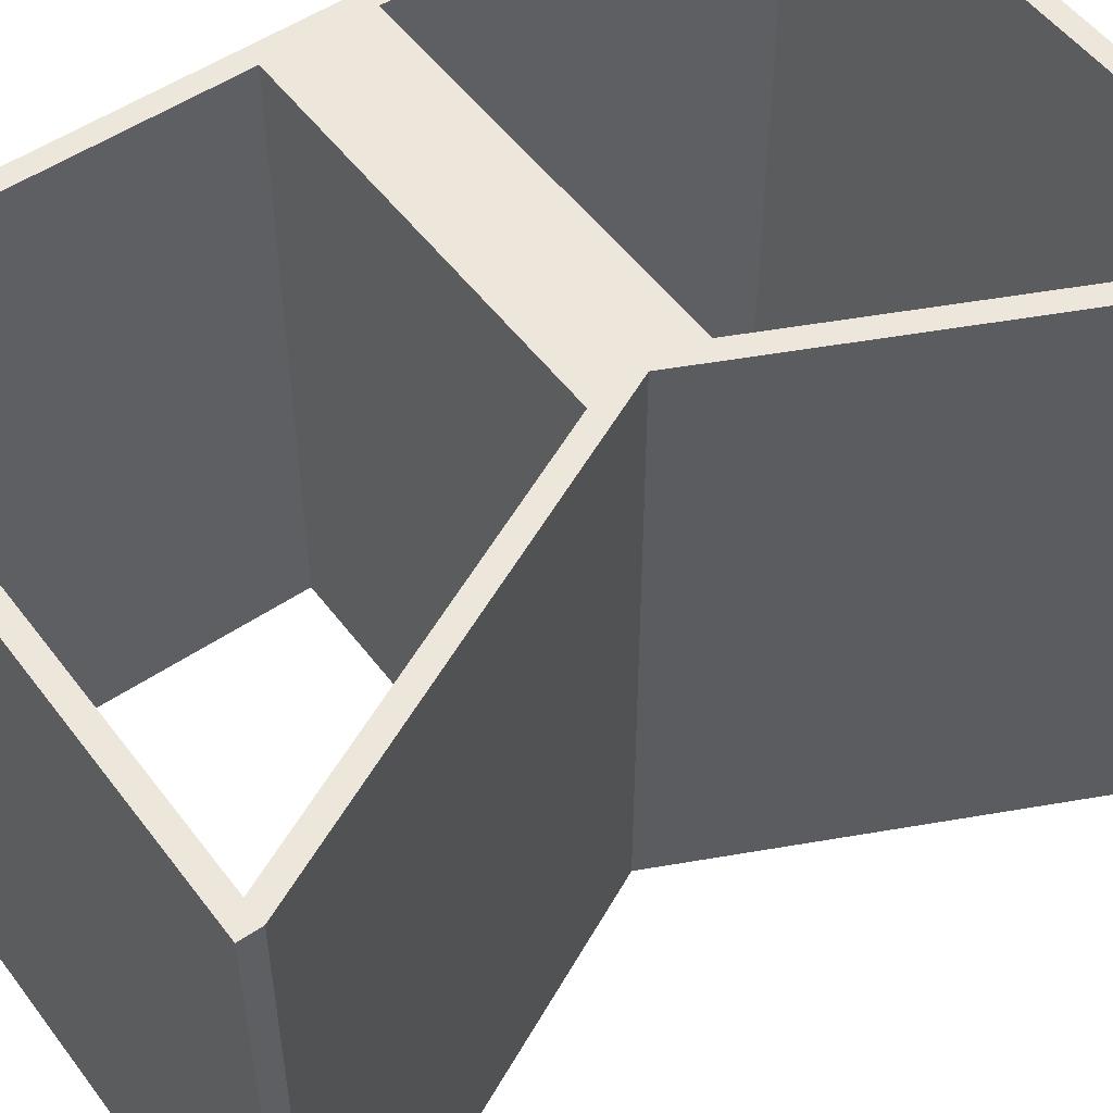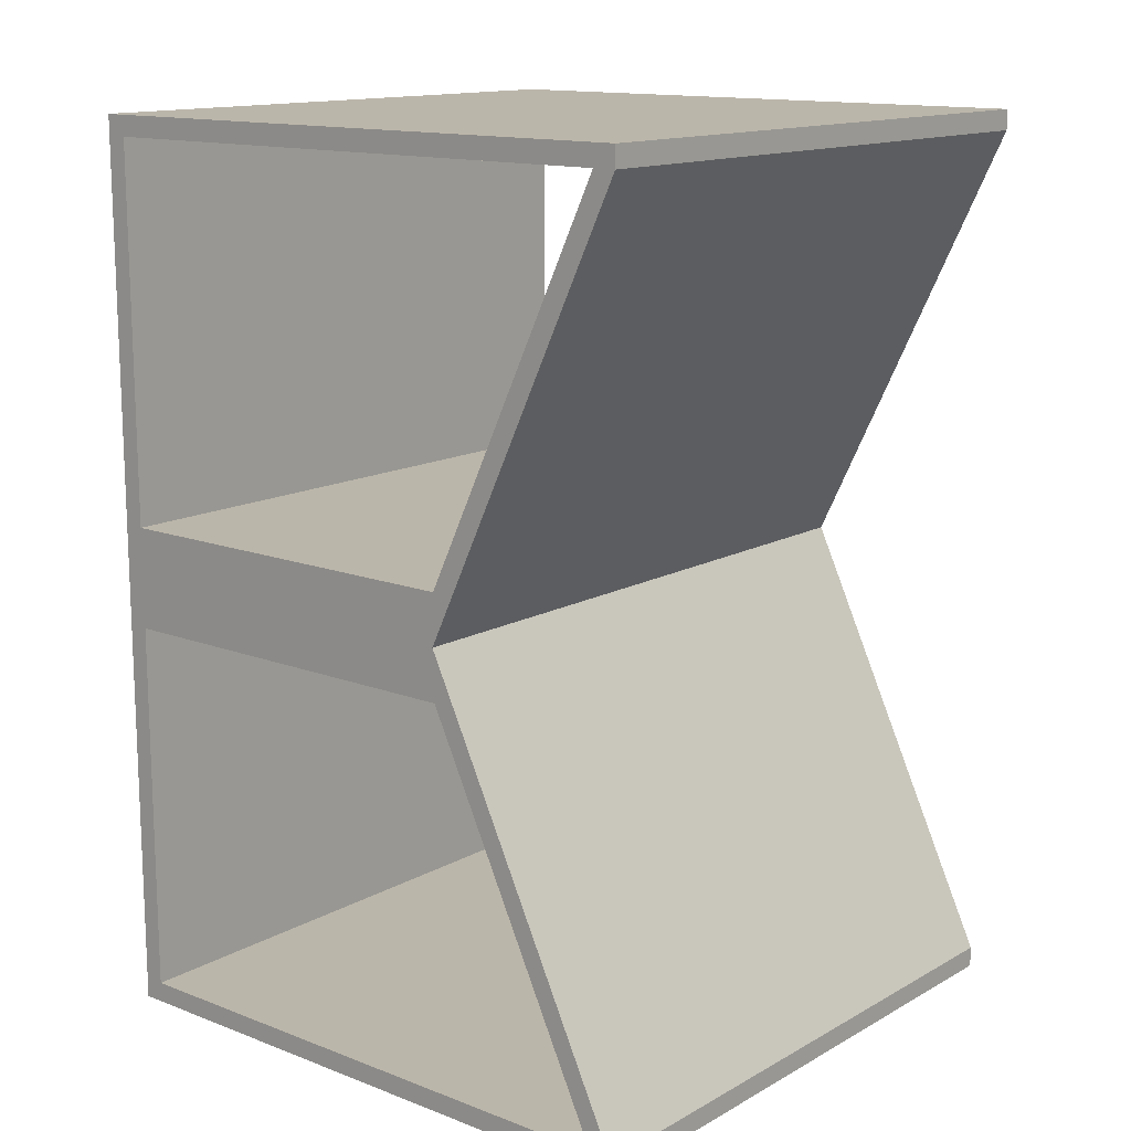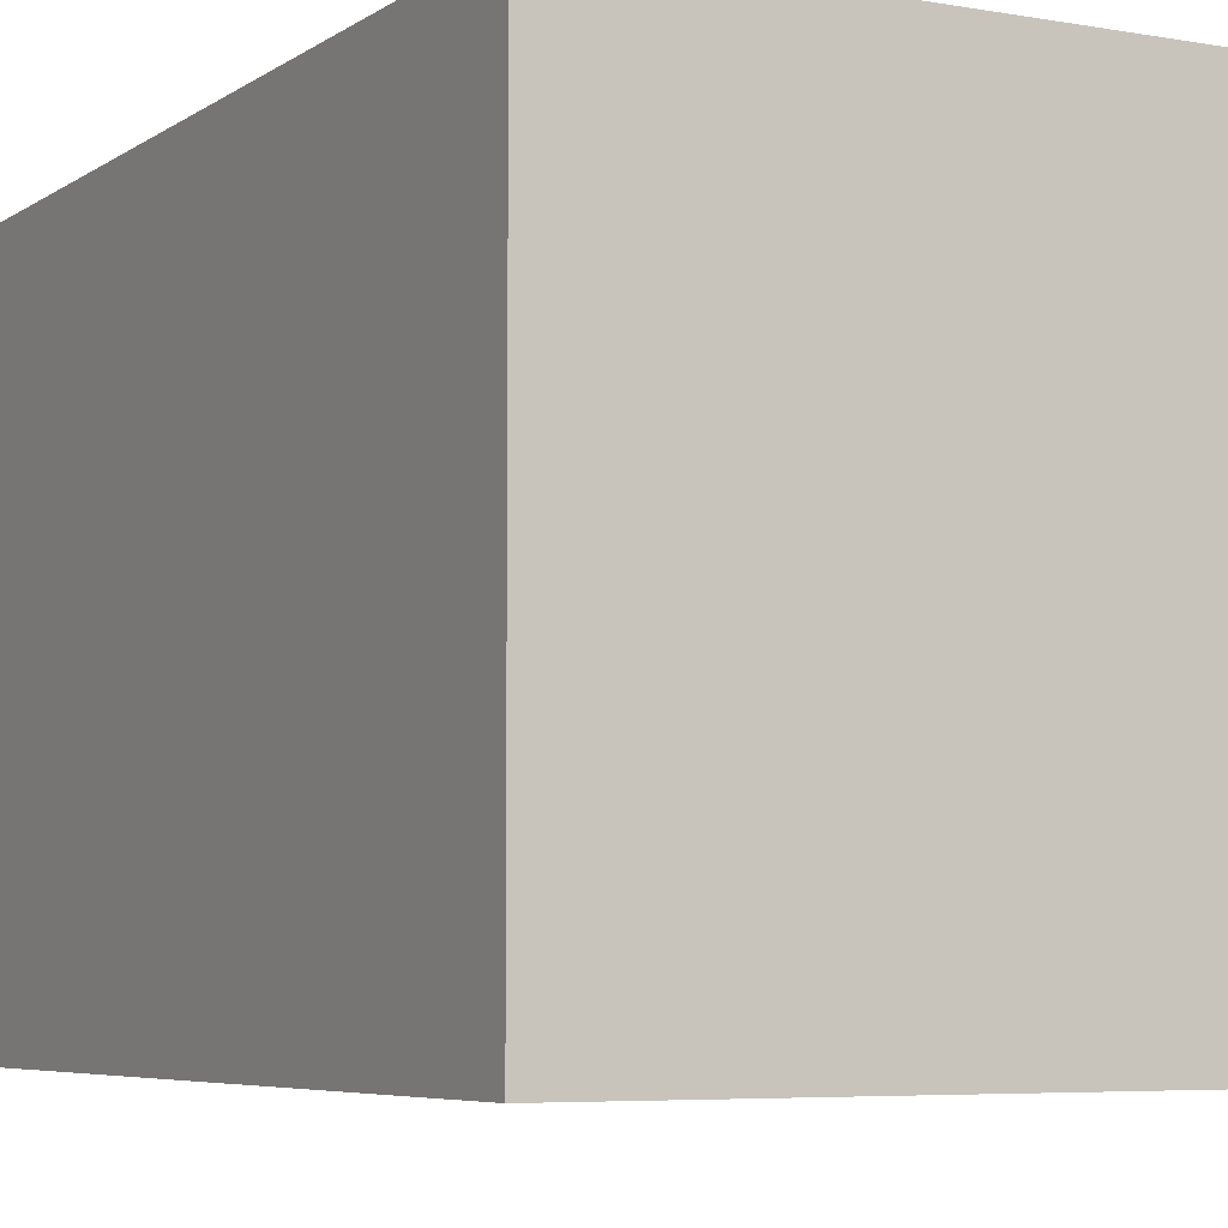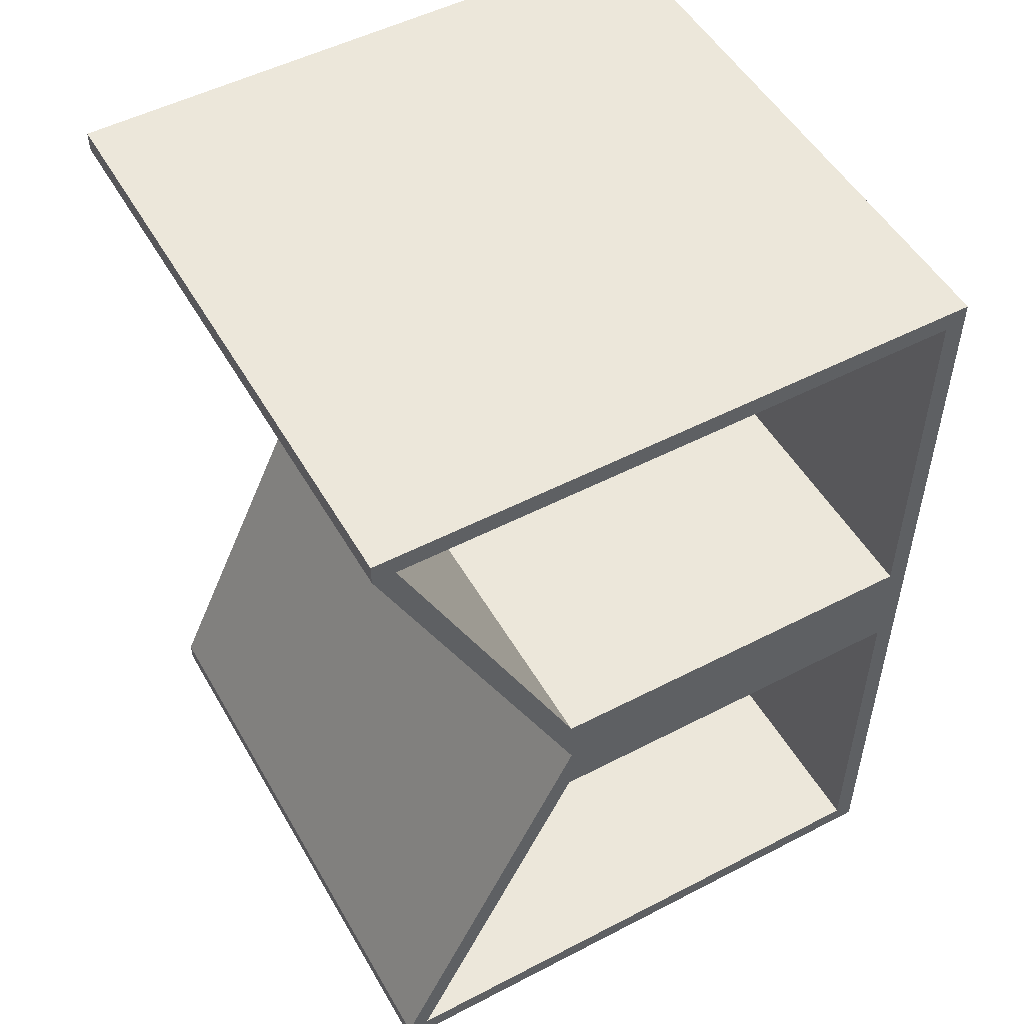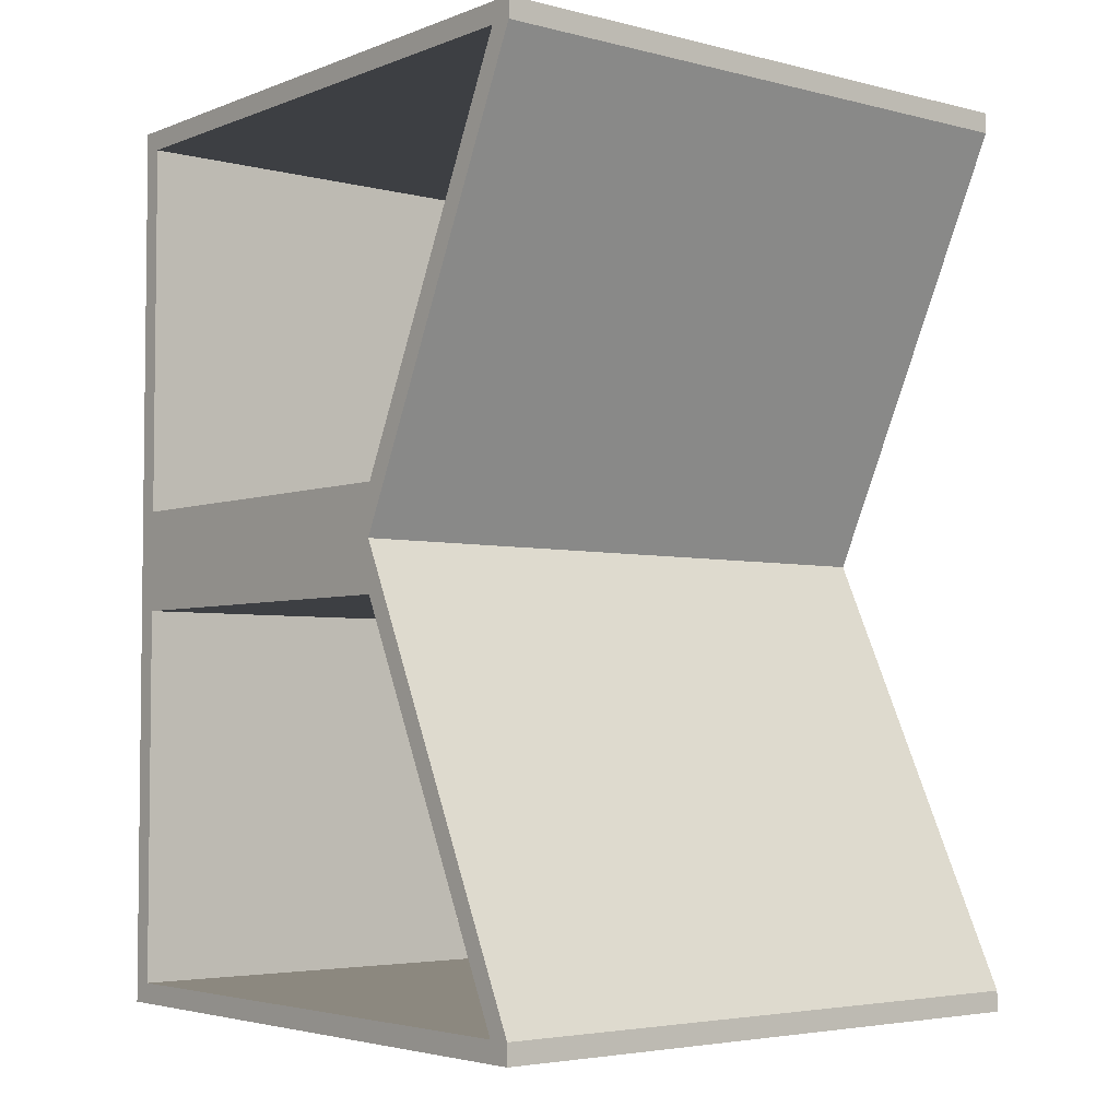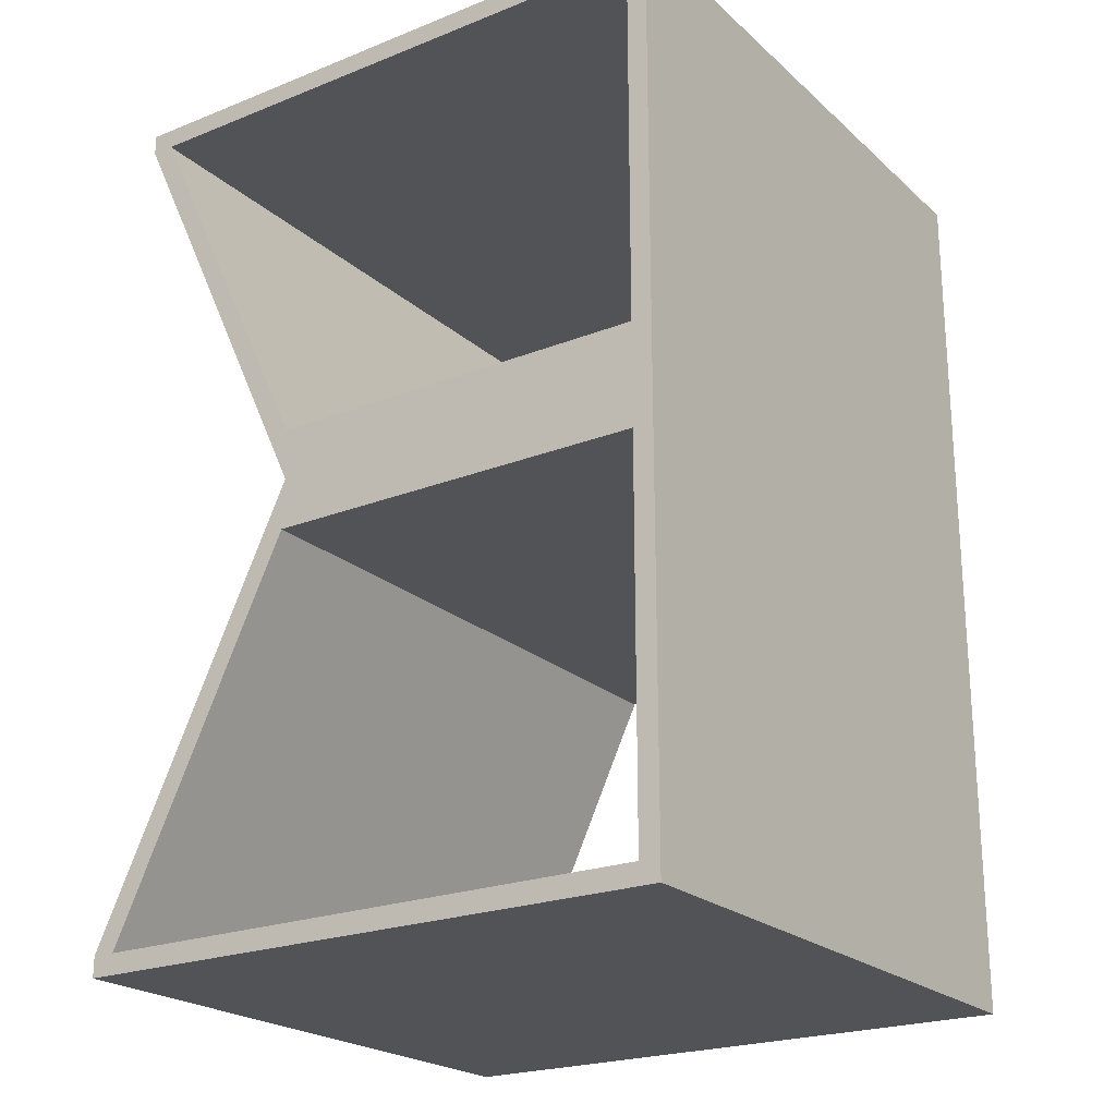
<metadata>
{"format":"obj","ext":"obj","renderer":"f3d","projection":"perspective","resolution":1024,"background":"white","views":[{"elev":52.6,"azim":54.0,"up":"+Y"},{"elev":14.0,"azim":39.8,"up":"+Z"},{"elev":-5.7,"azim":-28.4,"up":"+Y"},{"elev":51.5,"azim":150.7,"up":"+Z"},{"elev":-4.1,"azim":50.7,"up":"+Z"},{"elev":-22.4,"azim":-145.7,"up":"+Z"}]}
</metadata>
<code>
v 0.1 -1.5 0.25
v 0.1 -1.5 2.1
v 2.889 -1.5 2.1
v 2.008 -1.5 0.25
v 0.1 -1.5 -2.1
v 0.1 -1.5 -0.25
v 2.008 -1.5 -0.25
v 2.889 -1.5 -2.1
v 0 -1.5 2.2
v 0 -1.5 -2.2
v 3 -1.5 -2.2
v 3 -1.5 -2.1
v 2 -1.5 0
v 3 -1.5 2.1
v 3 -1.5 2.2
v 0.1 -1.5 -0.25
v 0.1 1.5 -0.25
v 2.008 1.5 -0.25
v 2.008 -1.5 -0.25
v 2.008 -1.5 -0.25
v 2.008 1.5 -0.25
v 2.889 1.5 -2.1
v 2.889 -1.5 -2.1
v 2.889 -1.5 -2.1
v 2.889 1.5 -2.1
v 0.1 1.5 -2.1
v 0.1 -1.5 -2.1
v 0.1 -1.5 -2.1
v 0.1 1.5 -2.1
v 0.1 1.5 -0.25
v 0.1 -1.5 -0.25
v 0.1 -1.5 2.1
v 0.1 1.5 2.1
v 2.889 1.5 2.1
v 2.889 -1.5 2.1
v 2.889 -1.5 2.1
v 2.889 1.5 2.1
v 2.008 1.5 0.25
v 2.008 -1.5 0.25
v 2.008 -1.5 0.25
v 2.008 1.5 0.25
v 0.1 1.5 0.25
v 0.1 -1.5 0.25
v 0.1 -1.5 0.25
v 0.1 1.5 0.25
v 0.1 1.5 2.1
v 0.1 -1.5 2.1
v 0 -1.5 -2.2
v 0 1.5 -2.2
v 3 1.5 -2.2
v 3 -1.5 -2.2
v 3 -1.5 -2.2
v 3 1.5 -2.2
v 3 1.5 -2.1
v 3 -1.5 -2.1
v 3 -1.5 -2.1
v 3 1.5 -2.1
v 2 1.5 0
v 2 -1.5 0
v 2 -1.5 0
v 2 1.5 0
v 3 1.5 2.1
v 3 -1.5 2.1
v 3 -1.5 2.1
v 3 1.5 2.1
v 3 1.5 2.2
v 3 -1.5 2.2
v 3 -1.5 2.2
v 3 1.5 2.2
v 0 1.5 2.2
v 0 -1.5 2.2
v 0 -1.5 2.2
v 0 1.5 2.2
v 0 1.5 -2.2
v 0 -1.5 -2.2
v 0.1 1.5 2.1
v 0.1 1.5 0.25
v 2.008 1.5 0.25
v 2.889 1.5 2.1
v 0.1 1.5 -0.25
v 0.1 1.5 -2.1
v 2.889 1.5 -2.1
v 2.008 1.5 -0.25
v 0 1.5 -2.2
v 0 1.5 2.2
v 3 1.5 2.2
v 3 1.5 2.1
v 2 1.5 0
v 3 1.5 -2.1
v 3 1.5 -2.2
g 23984ea4-e2bb-11ea-a09f-54bf646e7e1f
f 2 9 1
f 1 9 10
f 1 10 6
f 6 10 5
f 5 10 8
f 8 10 11
f 8 11 12
f 2 3 9
f 9 3 15
f 15 3 14
f 14 3 4
f 14 4 13
f 13 4 1
f 13 1 6
f 6 7 13
f 13 7 12
f 12 7 8
g 2399d4f8-e2bb-11ea-a226-54bf646e7e1f
f 17 18 16
f 16 18 19
g 239b0d40-e2bb-11ea-b347-54bf646e7e1f
f 21 22 20
f 20 22 23
g 239c4588-e2bb-11ea-abbc-54bf646e7e1f
f 25 26 24
f 24 26 27
g 23a1751c-e2bb-11ea-b237-54bf646e7e1f
f 29 30 28
f 28 30 31
g 23a32264-e2bb-11ea-b4ef-54bf646e7e1f
f 33 34 32
f 32 34 35
g 23a4339e-e2bb-11ea-813f-54bf646e7e1f
f 37 38 36
f 36 38 39
g 23a544d4-e2bb-11ea-9216-54bf646e7e1f
f 41 42 40
f 40 42 43
g 23a62ef4-e2bb-11ea-9ec0-54bf646e7e1f
f 45 46 44
f 44 46 47
g 23a7403e-e2bb-11ea-8ded-54bf646e7e1f
f 49 50 48
f 48 50 51
g 23a8518a-e2bb-11ea-969f-54bf646e7e1f
f 53 54 52
f 52 54 55
g 23a962c8-e2bb-11ea-85b5-54bf646e7e1f
f 57 58 56
f 56 58 59
g 23aa4cf0-e2bb-11ea-862e-54bf646e7e1f
f 61 62 60
f 60 62 63
g 23ab5e24-e2bb-11ea-8697-54bf646e7e1f
f 65 66 64
f 64 66 67
g 23ac6f4c-e2bb-11ea-ba46-54bf646e7e1f
f 69 70 68
f 68 70 71
g 23ada7ba-e2bb-11ea-a55e-54bf646e7e1f
f 73 74 72
f 72 74 75
g 23aeb8f8-e2bb-11ea-a79c-54bf646e7e1f
f 79 76 85
f 85 76 77
f 85 77 80
f 80 77 88
f 80 88 83
f 83 88 89
f 83 89 82
f 82 89 90
f 82 90 84
f 77 78 88
f 88 78 87
f 87 78 79
f 87 79 86
f 86 79 85
f 85 80 84
f 84 80 81
f 84 81 82

</code>
